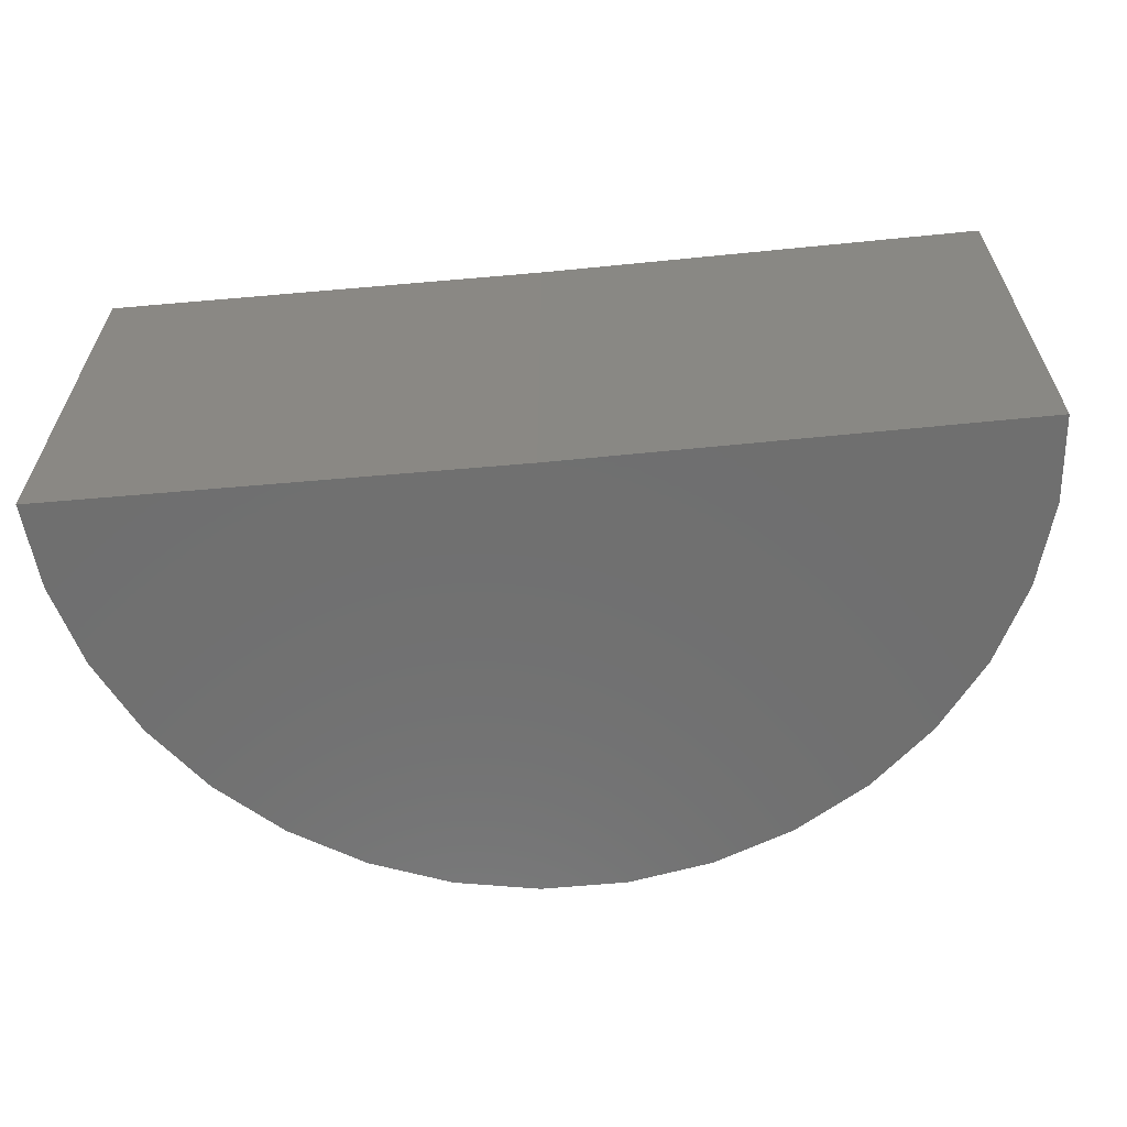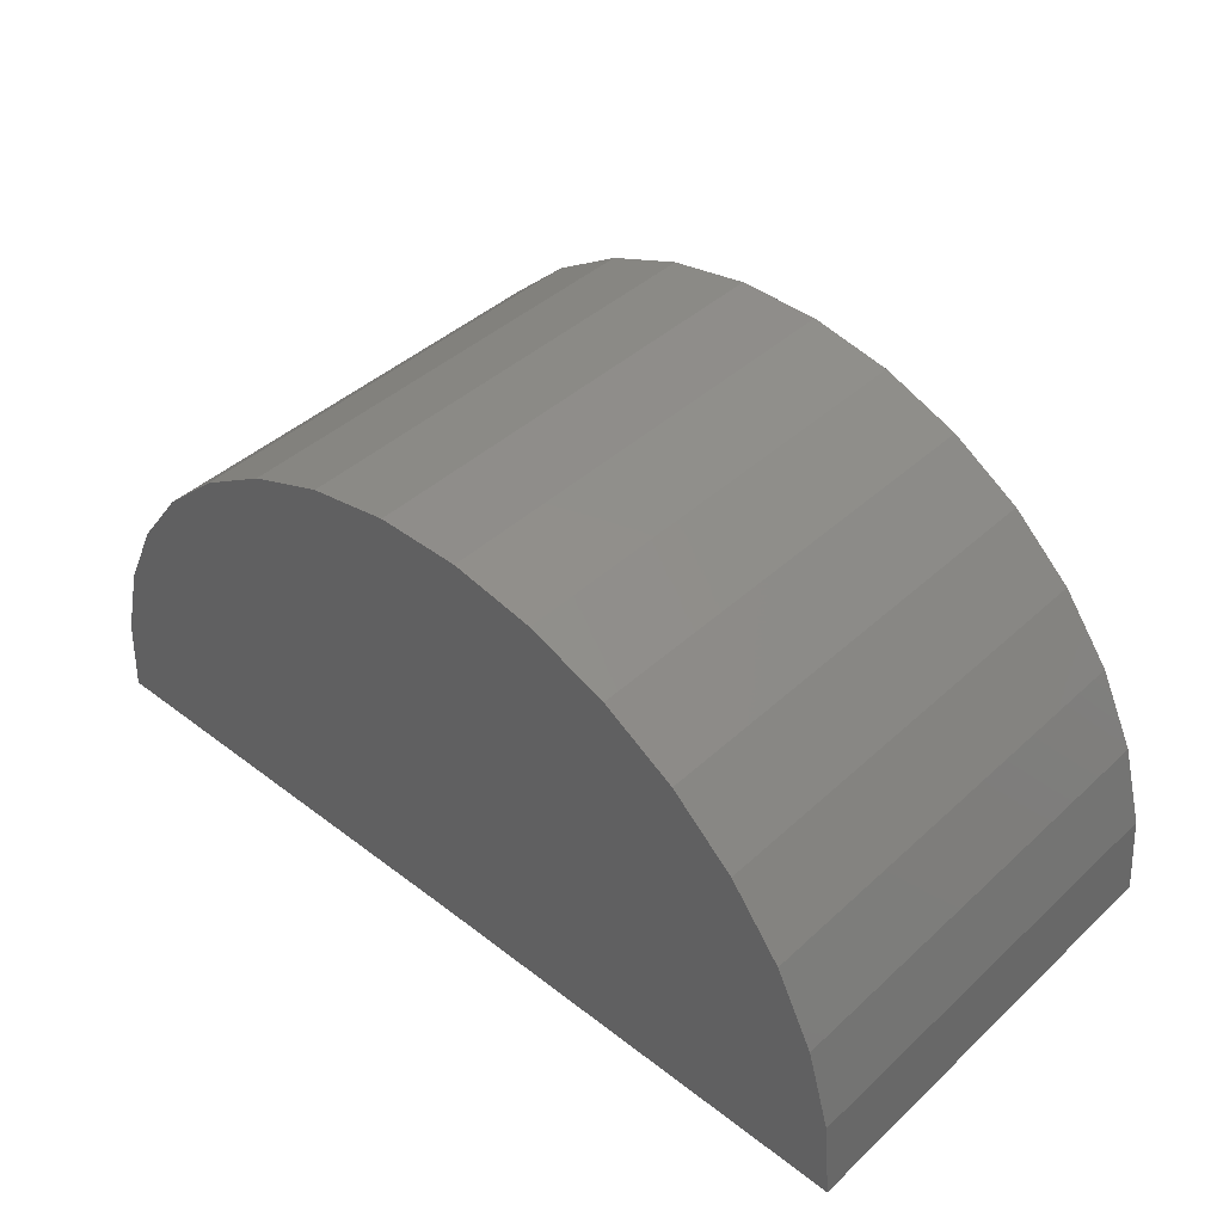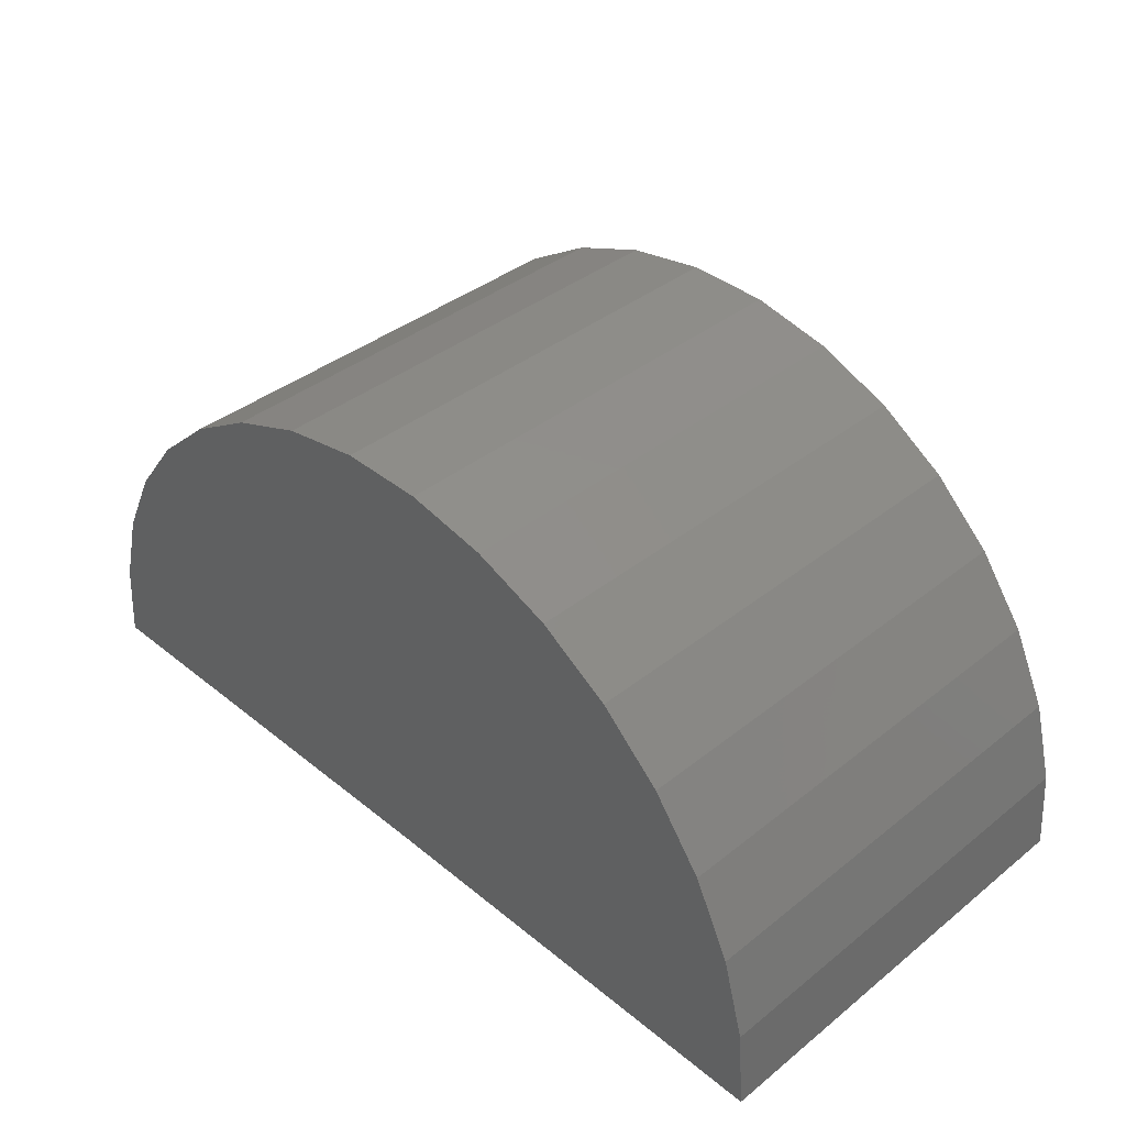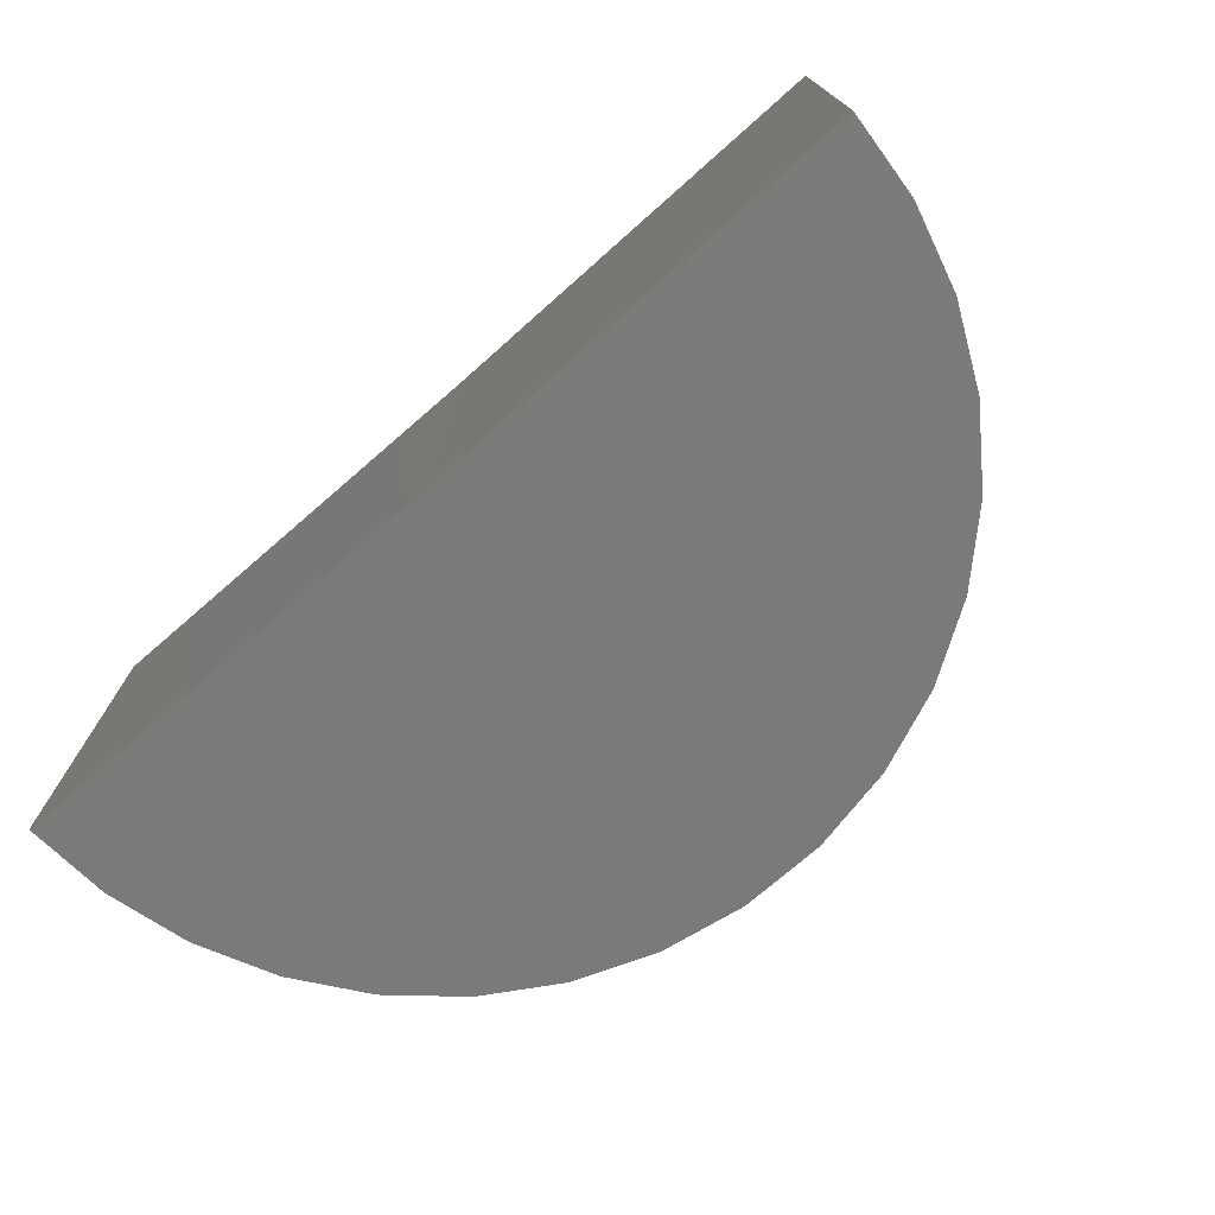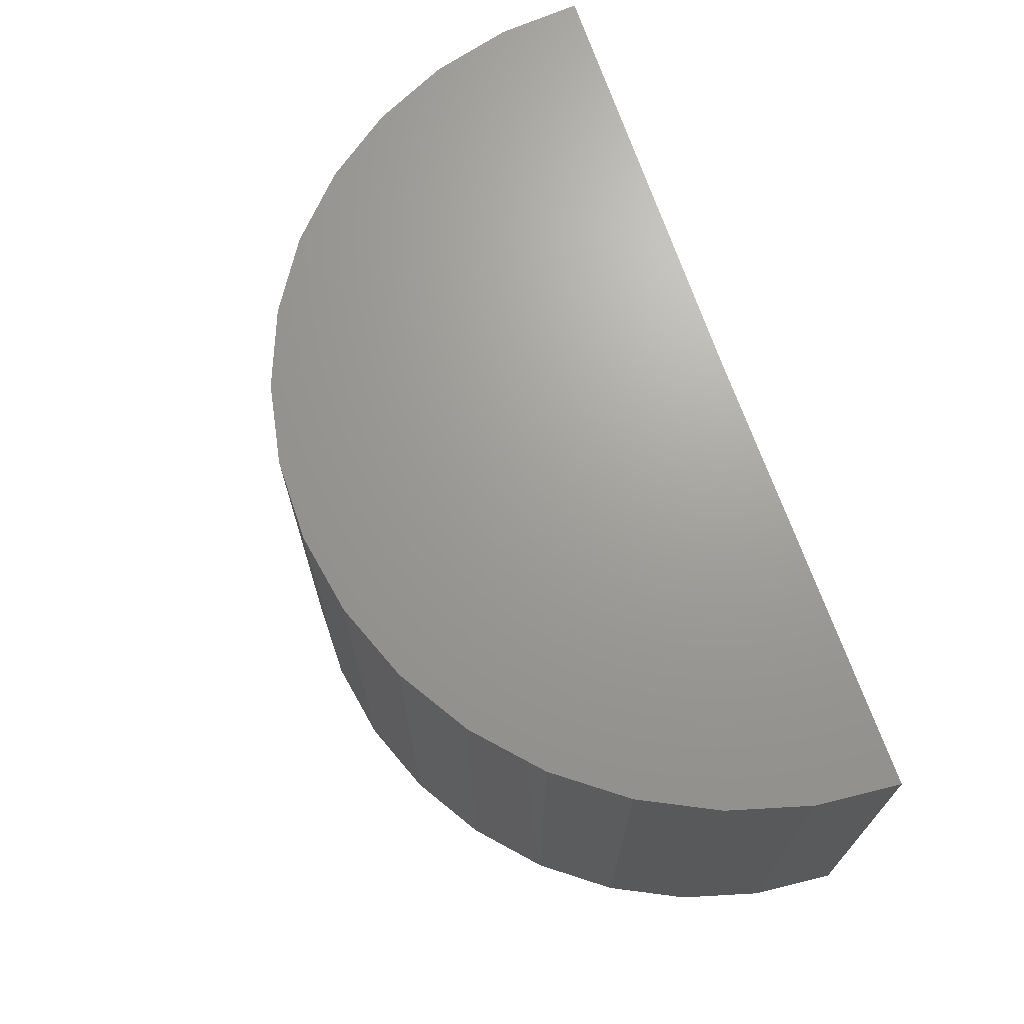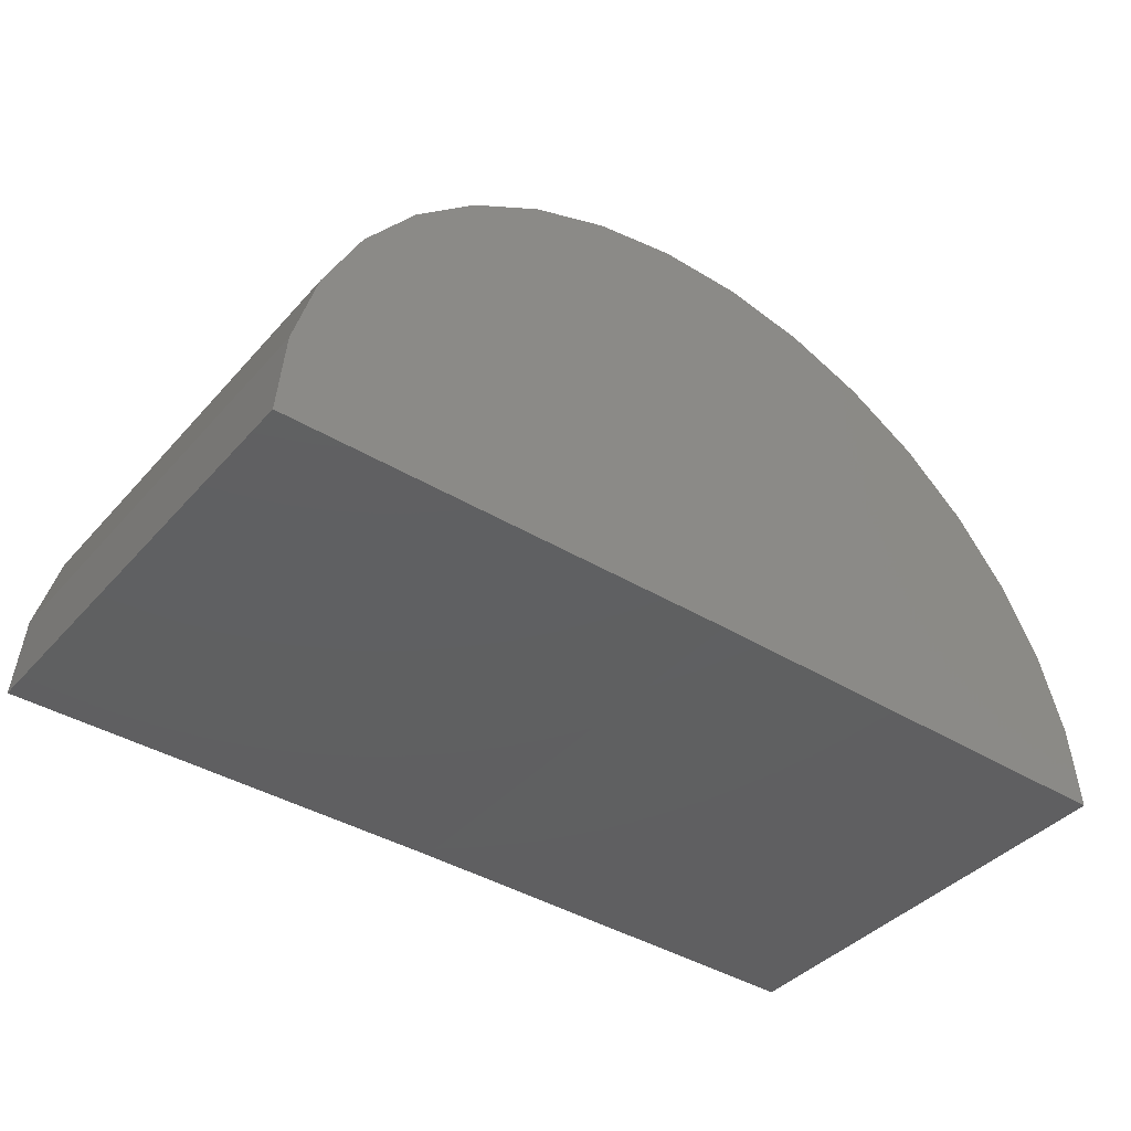
<metadata>
{"format":"stl","ext":"stl","renderer":"f3d","projection":"perspective","resolution":1024,"background":"white","views":[{"elev":-61.4,"azim":-174.2,"up":"+Y"},{"elev":42.7,"azim":-137.4,"up":"+Z"},{"elev":38.9,"azim":45.2,"up":"+Z"},{"elev":-73.7,"azim":-138.4,"up":"+Y"},{"elev":68.9,"azim":71.5,"up":"+Y"},{"elev":-40.3,"azim":142.8,"up":"+Z"}]}
</metadata>
<code>
# stl→obj: 38 verts, 72 faces
v 0.3125 -0.1094 -0.002599
v 0.1016 -0.1094 0
v 0.3125 0.1016 -0.002599
v 0.1016 0.1016 0
v -0.1094 -0.1094 0
v -0.1094 0.1016 0
v 0.3093 -0.1094 0.03635
v 0.3093 0.1016 0.03635
v 0.2991 -0.1094 0.07406
v 0.2991 0.1016 0.07406
v 0.282 -0.1094 0.1092
v 0.282 0.1016 0.1092
v 0.2588 -0.1094 0.1406
v 0.2588 0.1016 0.1406
v 0.2301 -0.1094 0.1672
v 0.2301 0.1016 0.1672
v 0.1971 -0.1094 0.1881
v 0.1971 0.1016 0.1881
v 0.1608 -0.1094 0.2025
v 0.1608 0.1016 0.2025
v 0.1224 -0.1094 0.2099
v 0.1224 0.1016 0.2099
v 0.08332 -0.1094 0.2101
v 0.08332 0.1016 0.2101
v 0.04487 -0.1094 0.2032
v 0.04487 0.1016 0.2032
v 0.008361 -0.1094 0.1892
v 0.008361 0.1016 0.1892
v -0.02494 -0.1094 0.1688
v -0.02494 0.1016 0.1688
v -0.05391 -0.1094 0.1426
v -0.05391 0.1016 0.1426
v -0.07754 -0.1094 0.1114
v -0.07754 0.1016 0.1114
v -0.09502 -0.1094 0.07648
v -0.09502 0.1016 0.07648
v -0.1058 -0.1094 0.03891
v -0.1058 0.1016 0.03891
f 1 2 3
f 3 2 4
f 5 6 2
f 2 6 4
f 1 3 7
f 7 3 8
f 7 8 9
f 9 8 10
f 9 10 11
f 11 10 12
f 11 12 13
f 13 12 14
f 13 14 15
f 15 14 16
f 15 16 17
f 17 16 18
f 17 18 19
f 19 18 20
f 19 20 21
f 21 20 22
f 21 22 23
f 23 22 24
f 23 24 25
f 25 24 26
f 25 26 27
f 27 26 28
f 27 28 29
f 29 28 30
f 29 30 31
f 31 30 32
f 31 32 33
f 33 32 34
f 33 34 35
f 35 34 36
f 35 36 37
f 37 36 38
f 37 38 5
f 5 38 6
f 4 8 3
f 20 24 22
f 4 6 8
f 8 6 38
f 8 38 10
f 10 38 36
f 10 36 12
f 12 36 34
f 12 34 14
f 14 34 32
f 14 32 16
f 16 32 30
f 16 30 18
f 18 30 28
f 18 28 20
f 20 28 26
f 20 26 24
f 7 2 1
f 21 23 19
f 23 25 19
f 19 25 27
f 19 27 17
f 17 27 29
f 17 29 15
f 15 29 31
f 15 31 13
f 13 31 33
f 13 33 11
f 11 33 35
f 11 35 9
f 9 35 37
f 9 37 7
f 7 37 5
f 7 5 2

</code>
